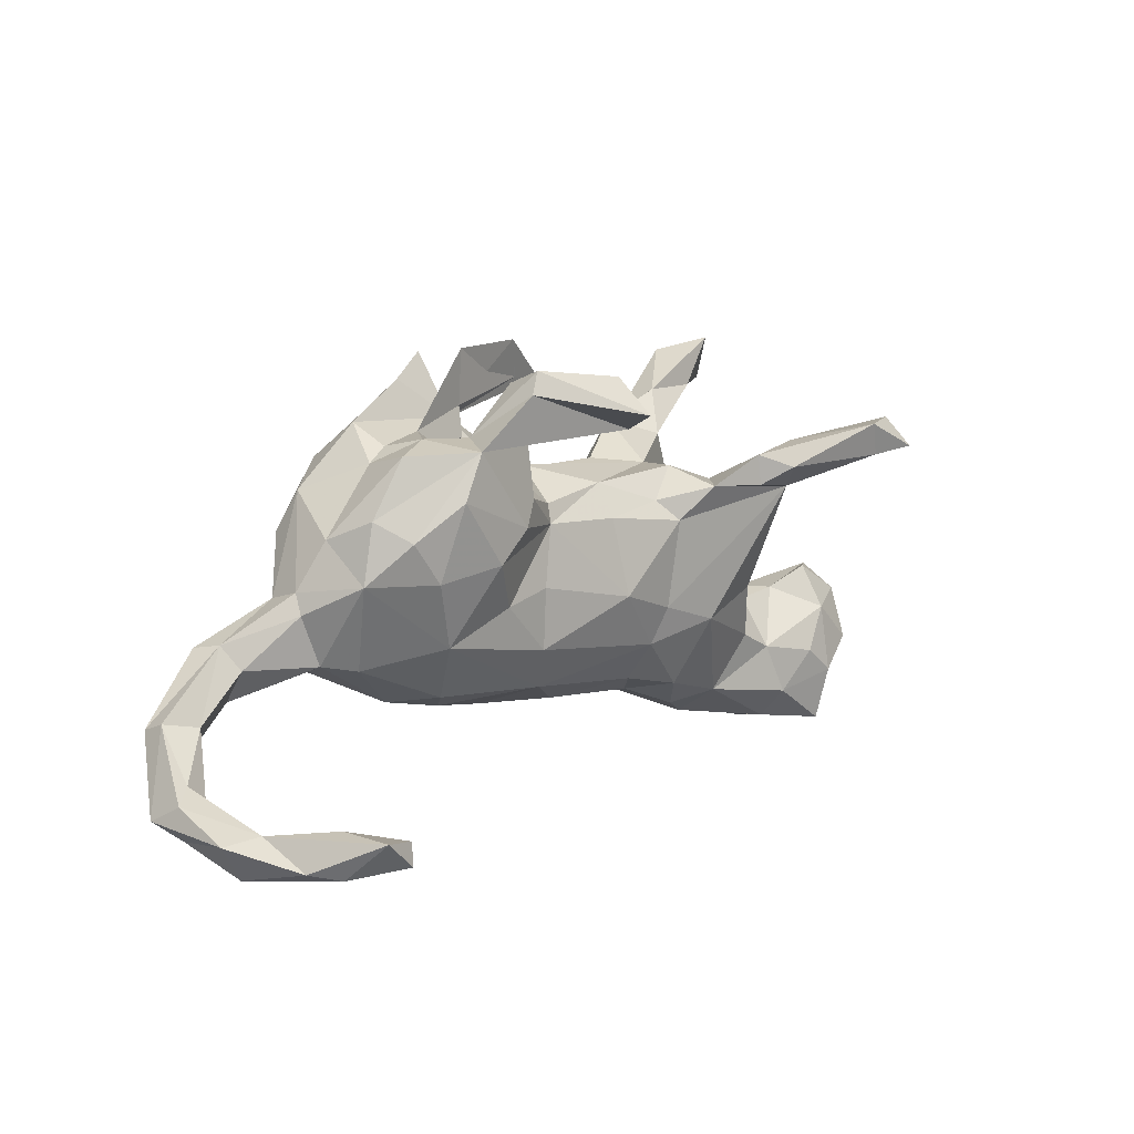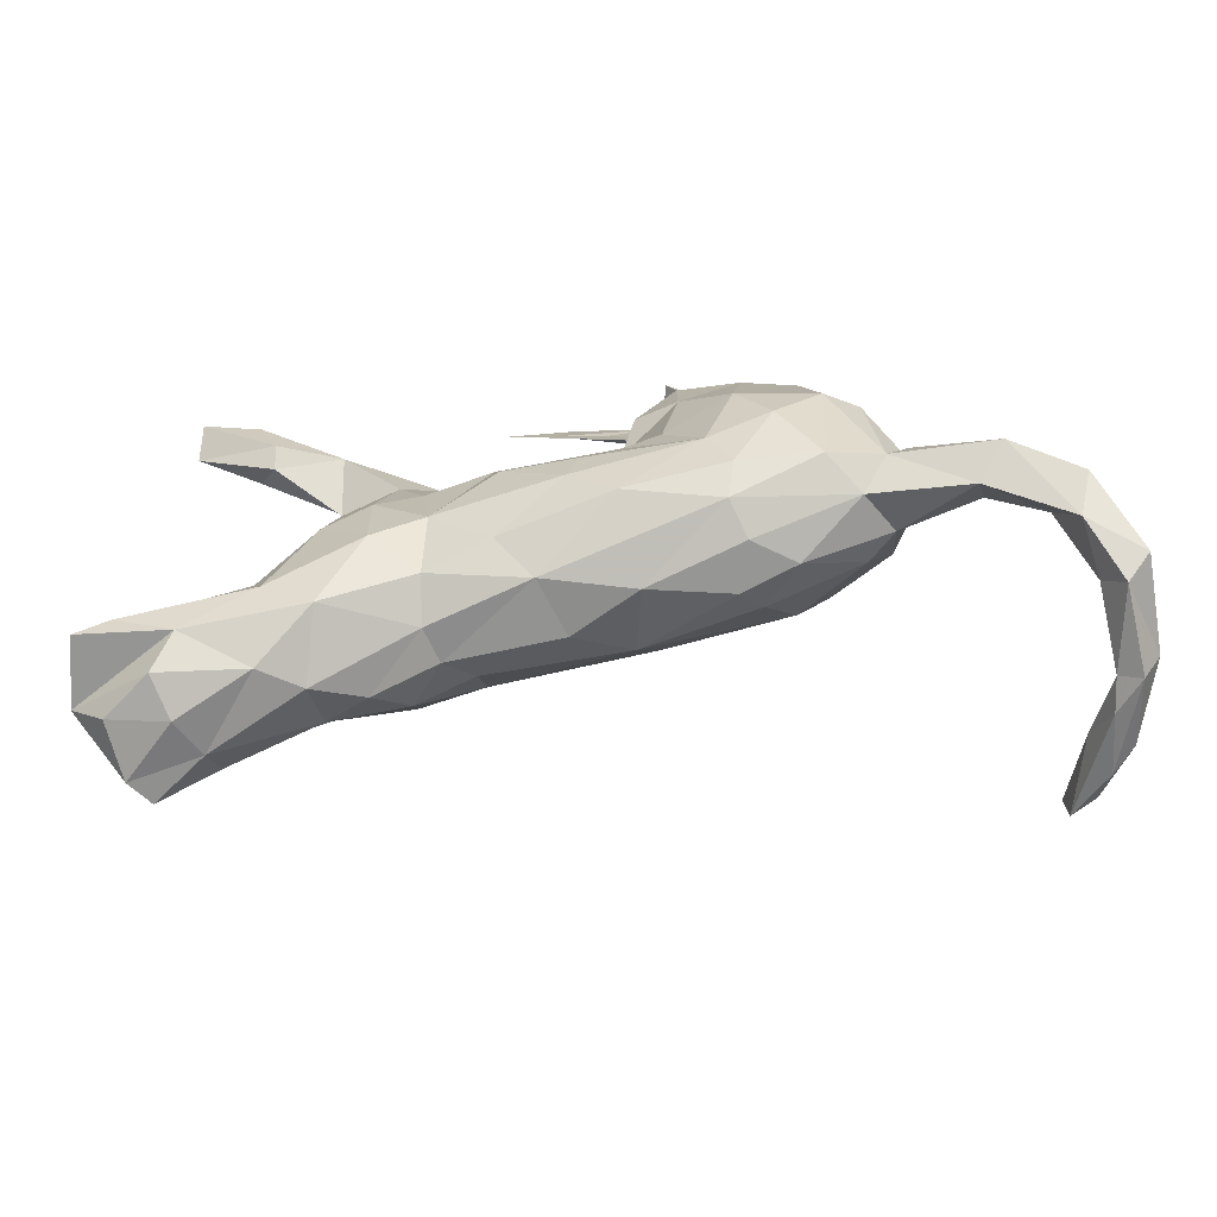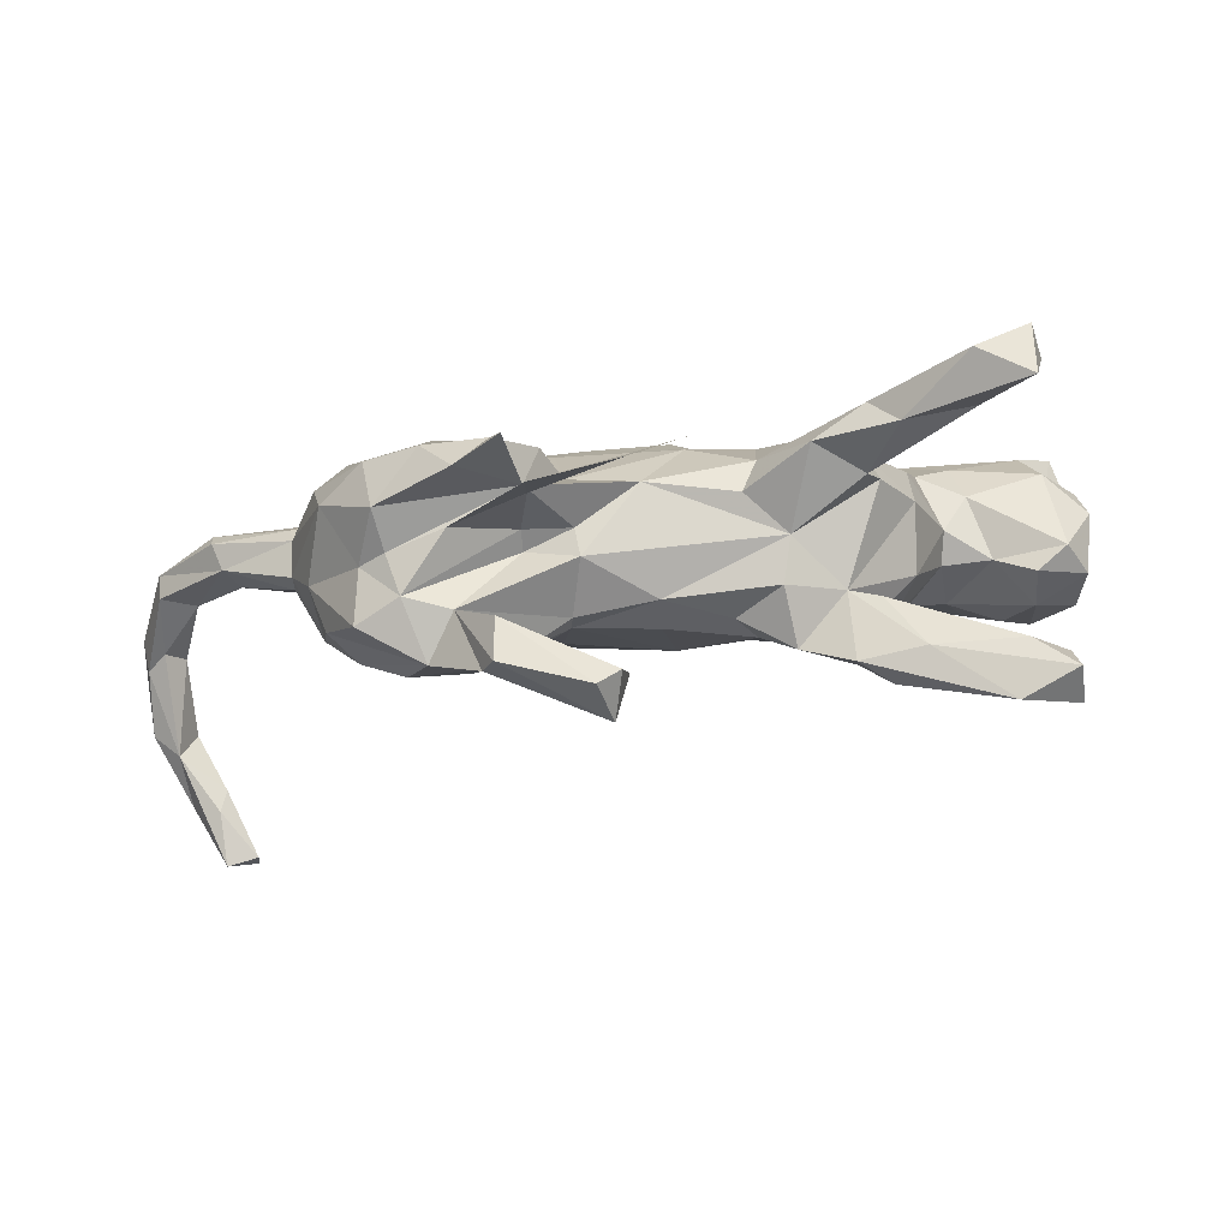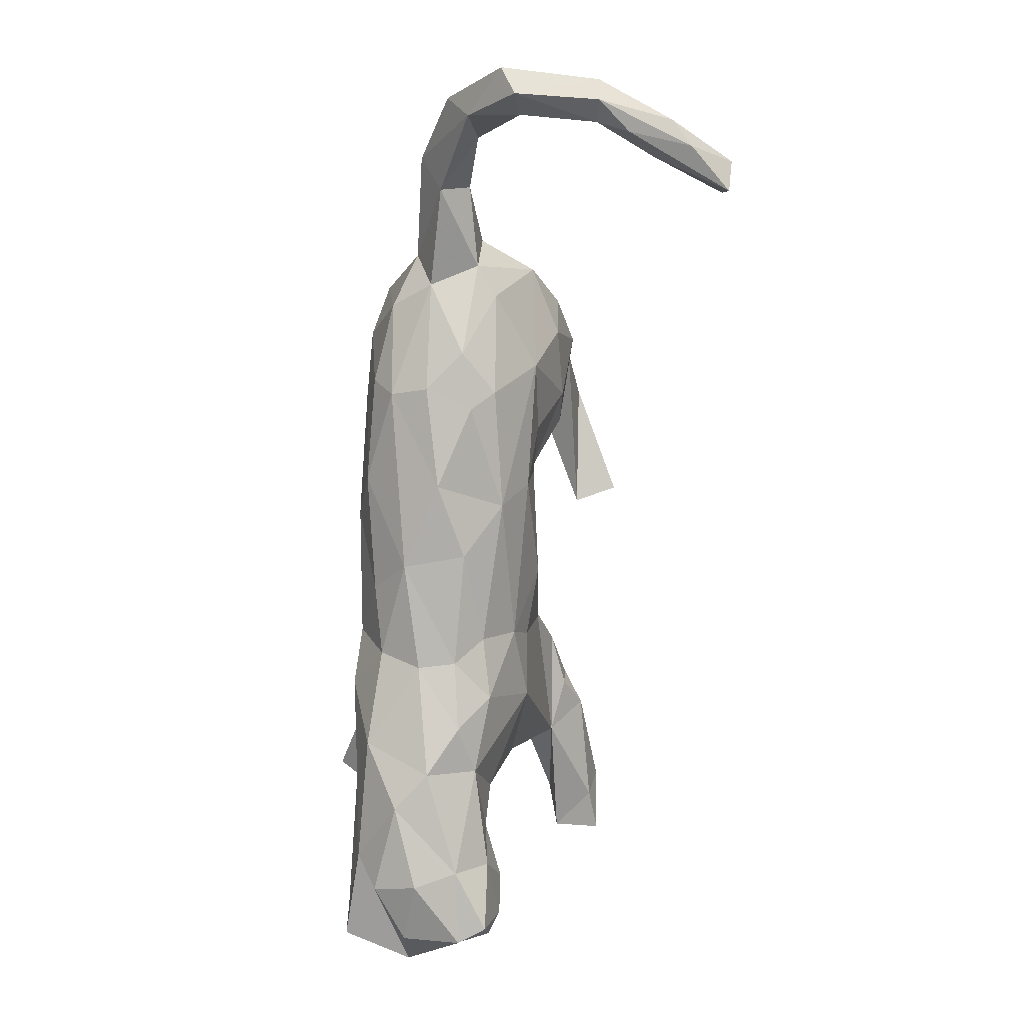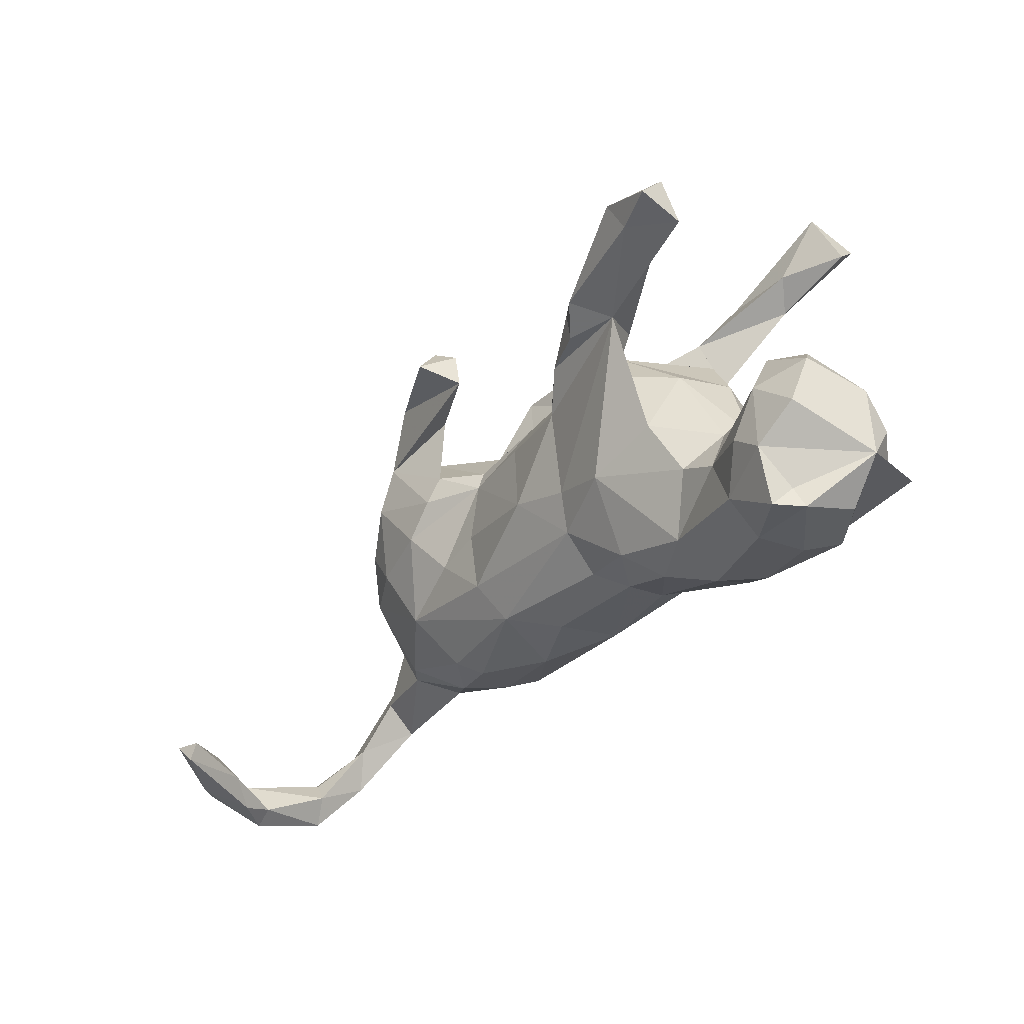
<metadata>
{"format":"obj","ext":"obj","renderer":"f3d","projection":"perspective","resolution":1024,"background":"white","views":[{"elev":5.8,"azim":132.7,"up":"+Y"},{"elev":-63.7,"azim":11.1,"up":"+Y"},{"elev":79.6,"azim":173.7,"up":"+Y"},{"elev":-79.3,"azim":84.2,"up":"+Y"},{"elev":-32.4,"azim":-127.3,"up":"+Y"}]}
</metadata>
<code>
v 0.7956 -0.3347 -0.00991
v 0.8338 -0.3033 0.0149
v 0.8241 -0.2768 -0.03803
v 0.7559 -0.2549 0.0608
v 0.8305 -0.3174 -0.1386
v 0.7646 -0.2911 -0.02233
v 0.7552 -0.3601 -0.192
v 0.7926 -0.2554 -0.01644
v 0.7986 -0.3683 -0.1401
v 0.7649 -0.3468 -0.1409
v 0.7229 -0.1878 0.04198
v 0.6801 -0.118 0.1337
v 0.7807 -0.1776 0.05751
v 0.6332 -0.1682 0.09564
v 0.79 -0.3018 -0.1767
v 0.7809 -0.1902 0.09732
v 0.7211 -0.3218 -0.237
v 0.73 -0.2901 -0.2741
v 0.7806 -0.3443 -0.2564
v 0.7435 -0.3535 -0.2911
v 0.6781 -0.0832 0.1153
v 0.7266 -0.2952 -0.3617
v 0.6765 -0.3005 -0.3522
v 0.5174 -0.08174 0.1269
v 0.6809 -0.3345 -0.3588
v 0.6639 -0.07668 0.07049
v 0.6409 -0.1161 0.04892
v 0.5513 -0.04639 0.1149
v 0.5511 -0.03996 0.01997
v 0.5124 -0.1206 0.02291
v 0.4745 -0.1405 0.0979
v 0.5462 -0.01848 0.09179
v 0.4312 -0.1113 0.1594
v 0.4971 0.07883 0.1397
v 0.5501 -0.005694 0.03259
v 0.3056 -0.2002 0.08713
v 0.3706 -0.193 0.03352
v 0.3705 -0.01391 0.1957
v 0.3034 -0.1273 0.1783
v 0.3097 -0.1858 -0.02701
v 0.4455 0.0627 0.1779
v 0.5183 0.07307 -0.00026
v 0.4664 -0.1293 -0.01293
v 0.413 0.1882 0.1483
v 0.2799 -0.2066 0.01014
v 0.3527 -0.09853 -0.09259
v 0.4854 0.1422 0.1022
v 0.5079 0.005499 -0.07244
v 0.2678 -0.06254 0.1925
v 0.2884 -0.176 0.1451
v 0.1472 -0.2242 0.05246
v 0.1365 -0.1455 0.1749
v 0.4534 0.06932 -0.1232
v 0.3157 0.07153 0.1998
v 0.4948 0.1029 -0.07774
v 0.4322 0.184 -0.003445
v 0.2032 0.04416 0.167
v 0.08313 -0.03019 0.1844
v 0.4037 0.005477 -0.1272
v 0.3916 0.2087 0.007908
v 0.4461 0.1974 -0.09101
v 0.3468 0.2026 -0.1584
v 0.2385 -0.044 -0.1087
v 0.06568 -0.08693 0.1855
v 0.2941 0.02819 -0.1479
v 0.2299 0.1668 0.1657
v 0.03288 -0.222 -0.002501
v 0.3821 0.1283 -0.1598
v 0.1284 0.1369 0.1032
v -0.04795 -0.1643 0.1438
v 0.3275 0.244 0.1486
v 0.004965 -0.2186 0.09563
v 0.3748 0.2205 -0.05897
v -0.1542 -0.1911 0.1213
v 0.1197 -0.1876 -0.05833
v 0.3017 0.2212 -0.08615
v 0.4027 0.2443 0.06721
v 0.1982 0.1677 0.02959
v -0.1518 -0.2281 -0.004995
v 0.3011 0.2286 0.03053
v -0.111 -0.2009 -0.04901
v 0.1389 0.0128 0.1691
v 0.1983 0.1444 0.001022
v 0.1827 0.2659 0.05808
v 0.1877 0.2472 0.07468
v 0.2399 0.08221 -0.15
v 0.1564 -0.02016 -0.1095
v 0.2257 0.2945 0.1356
v -0.1088 -0.1373 -0.102
v 0.1589 0.1925 0.1398
v 0.2812 0.3092 0.09809
v 0.1506 -0.1208 -0.09938
v -0.301 -0.2416 0.1294
v -0.1647 -0.2296 0.05539
v 0.1217 0.1587 0.02578
v -0.0541 0.07103 0.1452
v -0.03826 -0.00206 0.1738
v -0.3325 -0.2912 0.02321
v 0.2156 0.1262 -0.1403
v 0.1411 0.08057 -0.1055
v -0.1617 0.0293 0.1443
v 0.1174 0.1708 -0.01922
v -0.01441 -0.04622 -0.135
v 0.138 0.1126 -0.09646
v -0.2076 -0.2178 -0.07003
v 0.2087 0.3533 0.1251
v -0.1406 -0.09553 0.163
v 0.243 0.3043 -0.1162
v -0.3947 -0.2978 0.0714
v -0.1242 -0.07451 -0.1259
v -0.2262 -0.1325 0.1667
v 0.2226 0.2591 -0.1266
v 0.01976 0.156 0.08368
v -0.2564 -0.2636 -0.0212
v 0.2512 0.3233 -0.1817
v -0.231 -0.007162 0.1602
v 0.126 0.268 -0.1804
v -0.38 -0.1912 0.1441
v 0.1836 0.3577 0.05152
v 0.04684 0.3723 0.06815
v 0.01991 0.3102 0.09003
v -0.2073 0.1114 0.1287
v 0.01047 0.08324 -0.1216
v -0.5387 -0.2968 0.09251
v 0.2687 0.2867 -0.1883
v -0.2262 -0.1017 -0.1369
v -0.5202 -0.3242 0.0253
v -0.3114 -0.02594 0.1449
v -0.3313 -0.2447 -0.05751
v -0.5001 -0.2469 0.1272
v -0.4763 -0.1512 0.1223
v -0.04988 0.3091 0.1039
v 0.07843 0.2941 -0.2071
v -0.0958 0.1067 -0.1222
v 0.06759 0.2307 -0.2047
v -0.1508 0.1457 0.09888
v 0.009797 0.1396 -0.08861
v -0.4922 -0.3125 -0.04127
v -0.123 0.1708 0.04922
v -0.4884 -0.2617 -0.09435
v 0.09545 0.2537 -0.2739
v -0.1669 0.1613 -0.09007
v -0.4137 -0.0947 0.1045
v -0.1282 0.07293 -0.1477
v -0.3101 0.1342 0.09283
v -0.4489 -0.1769 -0.08612
v 0.1162 0.3138 -0.2262
v -0.1852 0.1633 -0.01879
v -0.4435 -0.07133 0.01052
v -0.3886 -0.00722 0.09295
v -0.6216 -0.2981 0.03447
v -0.4886 -0.09583 0.06473
v -0.2225 0.2341 0.0968
v -0.3059 0.2461 0.1414
v -0.5823 -0.3206 -0.09997
v -0.3842 0.06401 0.03091
v -0.1784 0.1286 -0.1807
v -0.6105 -0.3226 -0.05764
v -0.3844 -0.1492 -0.08761
v -0.5979 -0.1998 0.1378
v -0.4352 -0.09139 -0.04104
v -0.641 -0.2144 0.09772
v -0.2913 0.06262 -0.1429
v -0.354 0.1222 -0.198
v -0.2589 0.1355 -0.1035
v -0.5968 -0.2882 -0.06867
v -0.6145 -0.1135 0.09155
v -0.3258 0.1462 0.05186
v -0.2998 0.2078 0.04726
v -0.653 -0.2231 0.1368
v -0.5338 -0.1895 -0.1207
v -0.3446 -0.05772 -0.1223
v -0.3757 0.04113 -0.07555
v -0.5864 -0.2296 -0.1241
v -0.6845 -0.233 0.02465
v -0.3458 0.2843 0.1003
v -0.4195 0.251 0.1437
v -0.5136 -0.07726 -0.04263
v -0.675 -0.1743 0.06578
v -0.6508 -0.1745 -0.1106
v -0.3552 0.2012 -0.2049
v -0.5717 -0.04 -0.07334
v -0.414 0.2824 0.1701
v -0.2622 0.1285 -0.213
v -0.4557 0.2917 0.1079
v -0.681 -0.1196 0.0222
v -0.3054 0.158 -0.2499
v -0.3056 0.1512 -0.1203
v -0.2541 0.1794 -0.2141
v -0.5761 -0.113 -0.1141
v -0.4458 0.3555 0.1751
v -0.6235 -0.04147 -0.03719
v -0.6578 -0.08744 -0.07752
v -0.5473 0.3046 0.1607
v -0.533 0.3428 0.2032
v -0.4667 0.228 -0.3001
v -0.492 0.1741 -0.2869
v -0.5237 0.3788 0.1207
v -0.496 0.2146 -0.2113
v -0.5587 0.1693 -0.2308
v -0.563 0.1879 -0.3094
v -0.5567 0.2378 -0.2626
f 167 152 192
f 178 192 152
f 186 167 192
f 131 152 167
f 119 120 85
f 132 85 120
f 143 152 131
f 160 131 167
f 118 131 160
f 179 160 167
f 186 179 167
f 162 160 179
f 193 186 192
f 175 124 130
f 109 130 124
f 170 175 130
f 151 124 175
f 160 170 130
f 162 175 170
f 118 160 130
f 162 170 160
f 175 162 179
f 175 179 186
f 21 16 26
f 13 26 16
f 32 21 26
f 12 16 21
f 121 85 132
f 120 121 132
f 46 43 40
f 37 40 43
f 75 46 40
f 48 43 46
f 65 59 46
f 48 46 59
f 63 65 46
f 68 59 65
f 92 63 46
f 100 65 63
f 53 48 59
f 30 43 48
f 53 59 68
f 86 68 65
f 62 53 68
f 55 48 53
f 4 14 11
f 27 11 14
f 6 4 11
f 12 14 4
f 4 2 16
f 13 16 2
f 12 4 16
f 1 2 4
f 26 13 11
f 8 11 13
f 27 26 11
f 3 8 13
f 6 11 8
f 13 2 3
f 5 3 2
f 15 6 8
f 1 4 6
f 5 2 1
f 15 8 3
f 10 1 6
f 15 10 6
f 9 1 10
f 17 10 15
f 15 3 5
f 19 15 5
f 108 115 147
f 141 147 115
f 115 125 141
f 135 141 125
f 135 125 62
f 76 62 125
f 112 135 62
f 112 62 99
f 86 99 62
f 62 68 86
f 62 55 53
f 42 48 55
f 35 29 48
f 30 48 29
f 42 35 48
f 26 29 35
f 27 30 29
f 26 27 29
f 14 30 27
f 32 26 35
f 47 32 35
f 24 14 12
f 73 62 76
f 115 76 125
f 73 61 62
f 55 62 61
f 56 61 73
f 42 55 61
f 56 42 61
f 47 35 42
f 28 21 32
f 28 12 21
f 92 46 75
f 89 92 75
f 87 63 92
f 73 76 83
f 102 83 76
f 78 84 80
f 119 80 84
f 73 78 80
f 85 84 78
f 78 73 83
f 95 78 83
f 41 33 24
f 31 24 33
f 34 41 24
f 38 33 41
f 60 73 80
f 47 34 32
f 24 32 34
f 44 34 47
f 44 41 34
f 153 169 176
f 185 176 169
f 176 154 153
f 136 153 154
f 122 136 154
f 139 153 136
f 154 145 122
f 128 122 145
f 177 145 154
f 169 168 145
f 156 145 168
f 177 169 145
f 148 168 169
f 177 185 169
f 198 176 185
f 191 154 176
f 177 154 183
f 191 183 154
f 191 176 198
f 195 191 198
f 194 198 185
f 194 177 183
f 194 185 177
f 195 183 191
f 194 183 195
f 194 195 198
f 28 32 24
f 85 77 60
f 56 60 77
f 80 85 60
f 91 77 85
f 119 85 80
f 56 73 60
f 47 56 77
f 44 47 77
f 42 56 47
f 158 175 166
f 174 166 175
f 155 158 166
f 151 175 158
f 138 158 155
f 174 155 166
f 140 155 174
f 155 140 138
f 129 138 140
f 127 158 138
f 180 190 174
f 171 174 190
f 175 180 174
f 193 190 180
f 140 174 171
f 146 171 190
f 146 140 171
f 98 138 129
f 146 129 140
f 178 146 190
f 109 138 98
f 114 98 129
f 64 49 58
f 82 58 49
f 97 64 58
f 52 49 64
f 39 49 52
f 70 52 64
f 139 113 148
f 102 148 113
f 153 139 148
f 136 113 139
f 57 82 49
f 96 58 82
f 50 39 52
f 38 49 39
f 95 102 113
f 137 148 102
f 85 95 113
f 83 102 95
f 78 95 85
f 69 85 113
f 96 69 113
f 90 85 69
f 82 69 96
f 136 96 113
f 57 69 82
f 66 69 57
f 54 57 49
f 38 54 49
f 66 57 54
f 33 38 39
f 41 54 38
f 121 84 85
f 44 54 41
f 121 119 84
f 71 54 44
f 77 71 44
f 66 54 71
f 71 77 91
f 88 71 91
f 193 175 186
f 180 175 193
f 127 124 151
f 182 193 192
f 93 111 118
f 128 118 111
f 130 93 118
f 74 111 93
f 149 143 150
f 128 150 143
f 156 149 150
f 152 143 149
f 97 58 96
f 107 64 97
f 107 97 96
f 101 96 136
f 122 101 136
f 107 96 101
f 169 153 148
f 70 64 107
f 116 107 101
f 116 101 122
f 128 116 122
f 165 168 148
f 142 165 148
f 156 168 165
f 116 111 107
f 74 107 111
f 128 111 116
f 150 128 145
f 150 145 156
f 143 118 128
f 173 149 156
f 131 118 143
f 93 130 109
f 127 109 124
f 178 182 192
f 190 193 182
f 190 182 178
f 149 178 152
f 98 93 109
f 161 178 149
f 161 149 173
f 165 173 156
f 172 161 173
f 94 74 93
f 70 107 74
f 72 70 74
f 163 173 165
f 72 52 70
f 146 178 161
f 137 142 148
f 7 9 10
f 17 7 10
f 20 9 7
f 5 1 9
f 19 5 9
f 25 7 17
f 25 20 7
f 19 9 20
f 18 23 17
f 25 17 23
f 15 18 17
f 22 23 18
f 22 18 15
f 22 15 19
f 20 22 19
f 23 22 25
f 20 25 22
f 159 129 146
f 94 98 114
f 105 114 129
f 126 129 159
f 161 159 146
f 105 129 126
f 172 126 159
f 164 126 172
f 161 172 159
f 106 91 85
f 88 91 106
f 121 120 119
f 66 71 88
f 85 88 106
f 90 88 85
f 90 66 88
f 69 66 90
f 79 114 105
f 93 98 94
f 79 94 114
f 81 79 105
f 72 94 79
f 200 202 201
f 196 201 202
f 201 197 200
f 164 200 197
f 196 197 201
f 187 164 197
f 199 200 164
f 89 81 105
f 67 79 81
f 74 94 72
f 67 72 79
f 51 72 67
f 181 196 202
f 187 197 196
f 163 164 172
f 173 163 172
f 188 164 163
f 110 126 164
f 75 67 81
f 50 72 51
f 75 51 67
f 189 196 181
f 199 181 202
f 189 187 196
f 165 189 181
f 184 187 189
f 184 164 187
f 157 184 189
f 144 110 164
f 89 126 110
f 14 24 31
f 50 31 33
f 30 14 31
f 147 133 108
f 117 108 133
f 141 133 147
f 76 115 108
f 117 135 112
f 108 117 112
f 133 135 117
f 76 108 112
f 76 112 99
f 24 12 28
f 89 105 126
f 103 89 110
f 75 81 89
f 92 89 103
f 144 103 110
f 157 164 184
f 144 164 157
f 36 50 51
f 52 72 50
f 165 157 189
f 188 165 181
f 142 157 165
f 157 134 144
f 123 144 134
f 142 134 157
f 45 75 40
f 100 86 65
f 37 30 31
f 37 43 30
f 100 99 86
f 133 141 135
f 36 37 31
f 87 100 63
f 104 99 100
f 137 104 100
f 76 99 104
f 45 40 37
f 36 45 37
f 103 87 92
f 103 100 87
f 51 45 36
f 75 45 51
f 123 100 103
f 144 123 103
f 137 123 134
f 31 50 36
f 100 123 137
f 142 137 134
f 102 104 137
f 76 104 102
f 39 50 33
f 202 200 199
f 188 181 199
f 188 199 164
f 165 188 163
f 127 151 158
f 109 127 138

</code>
